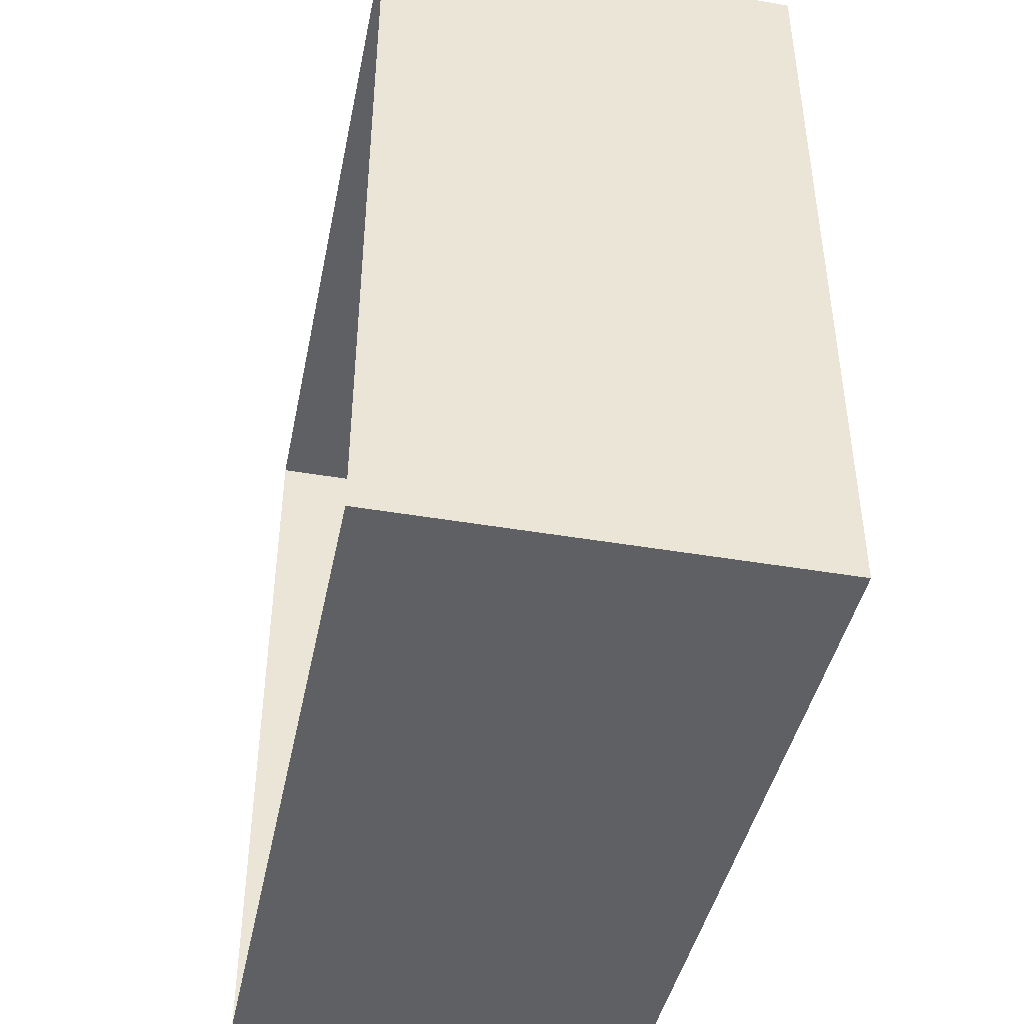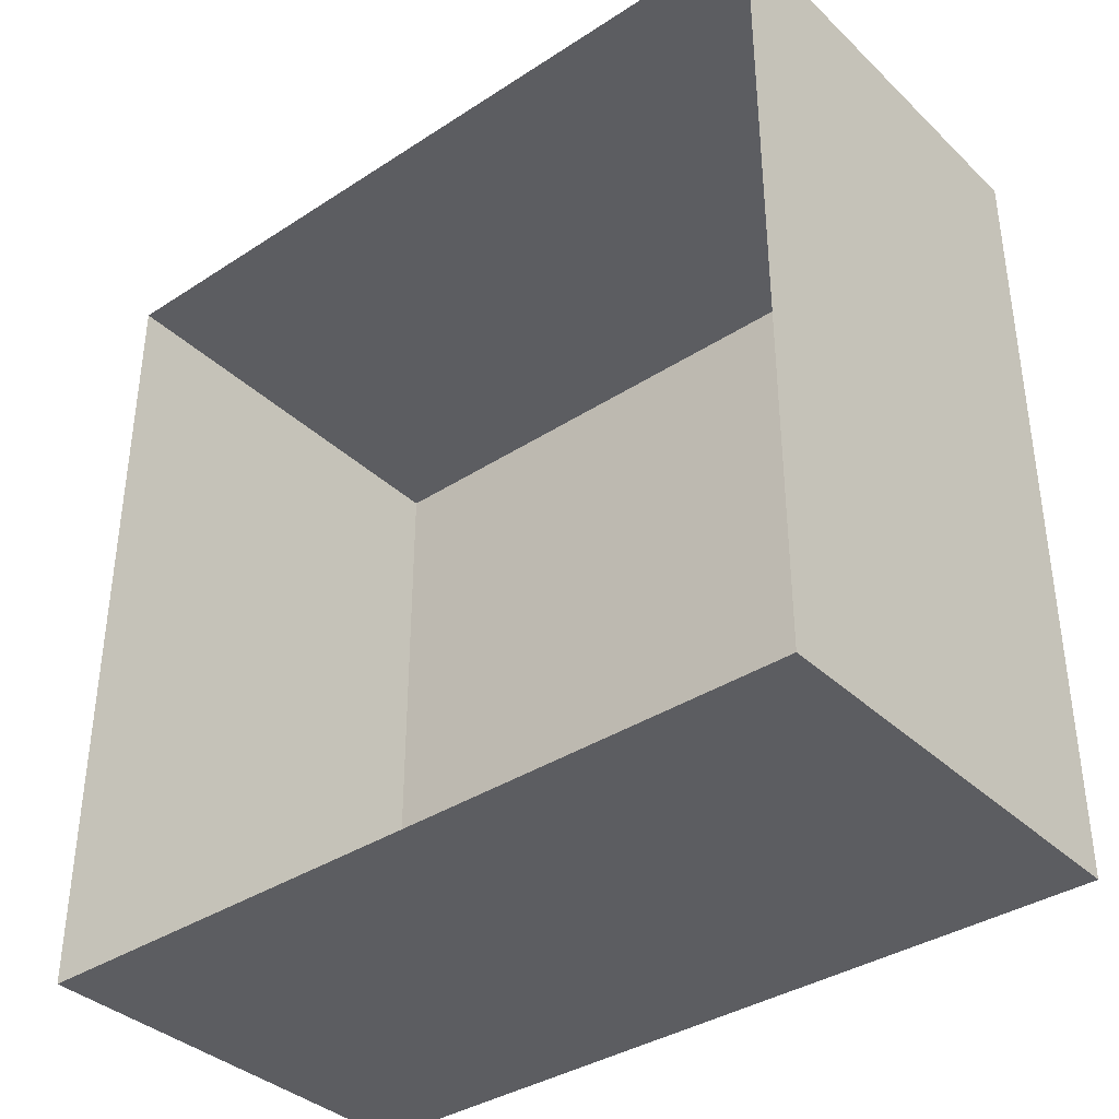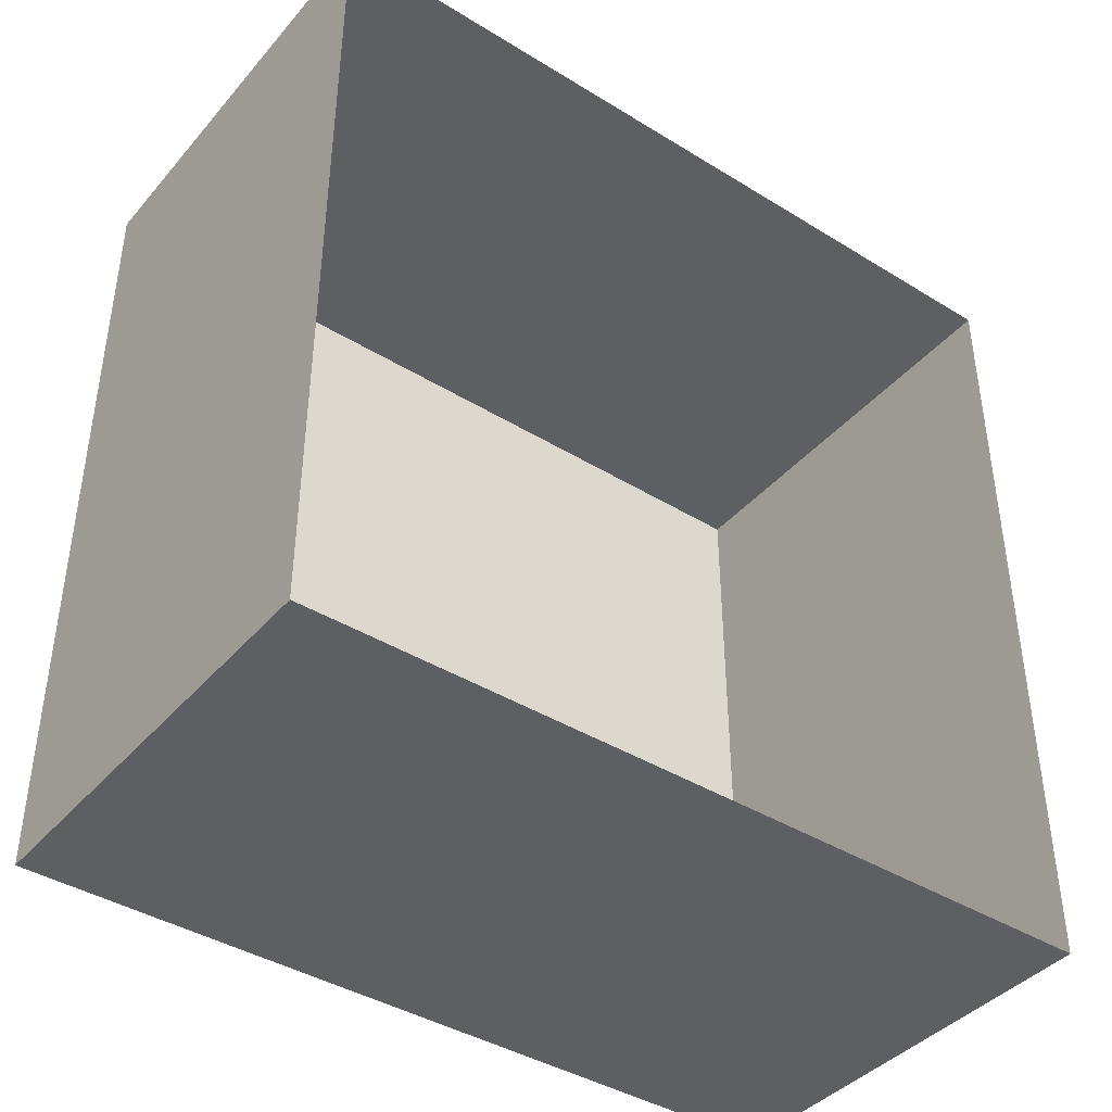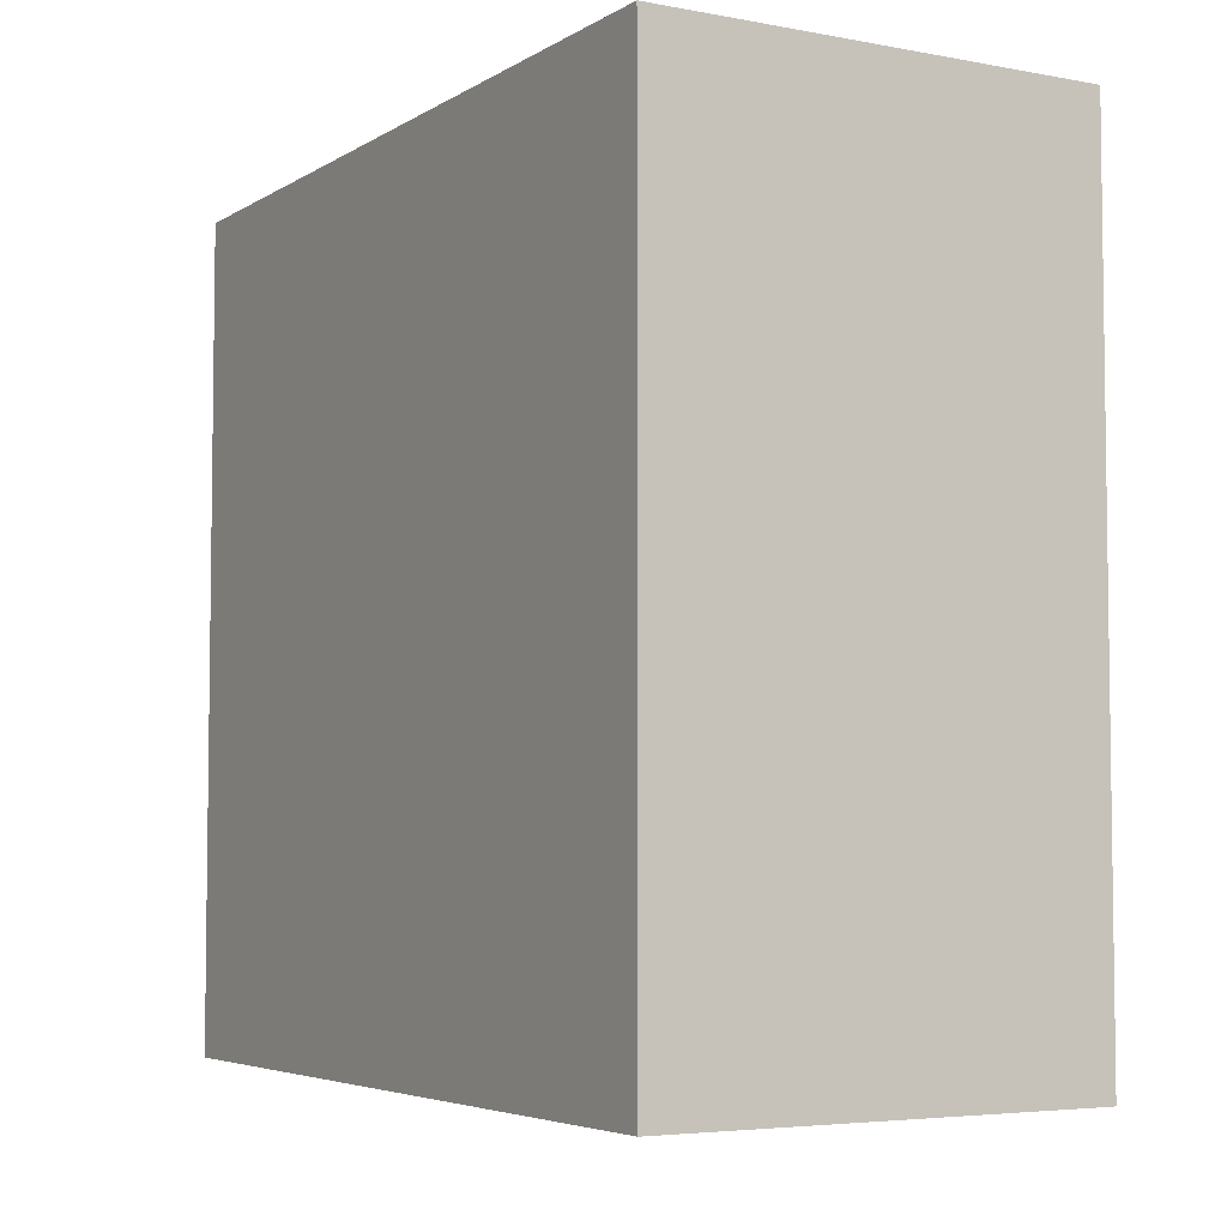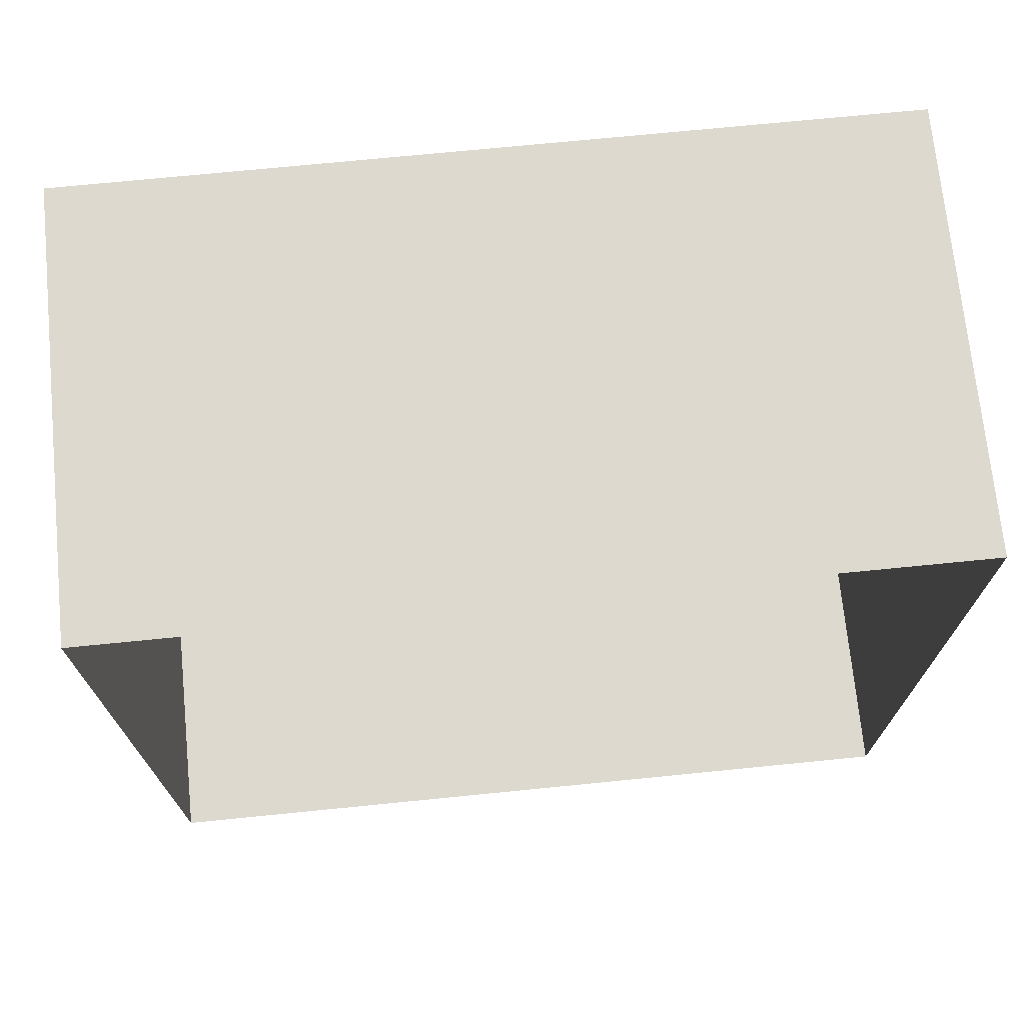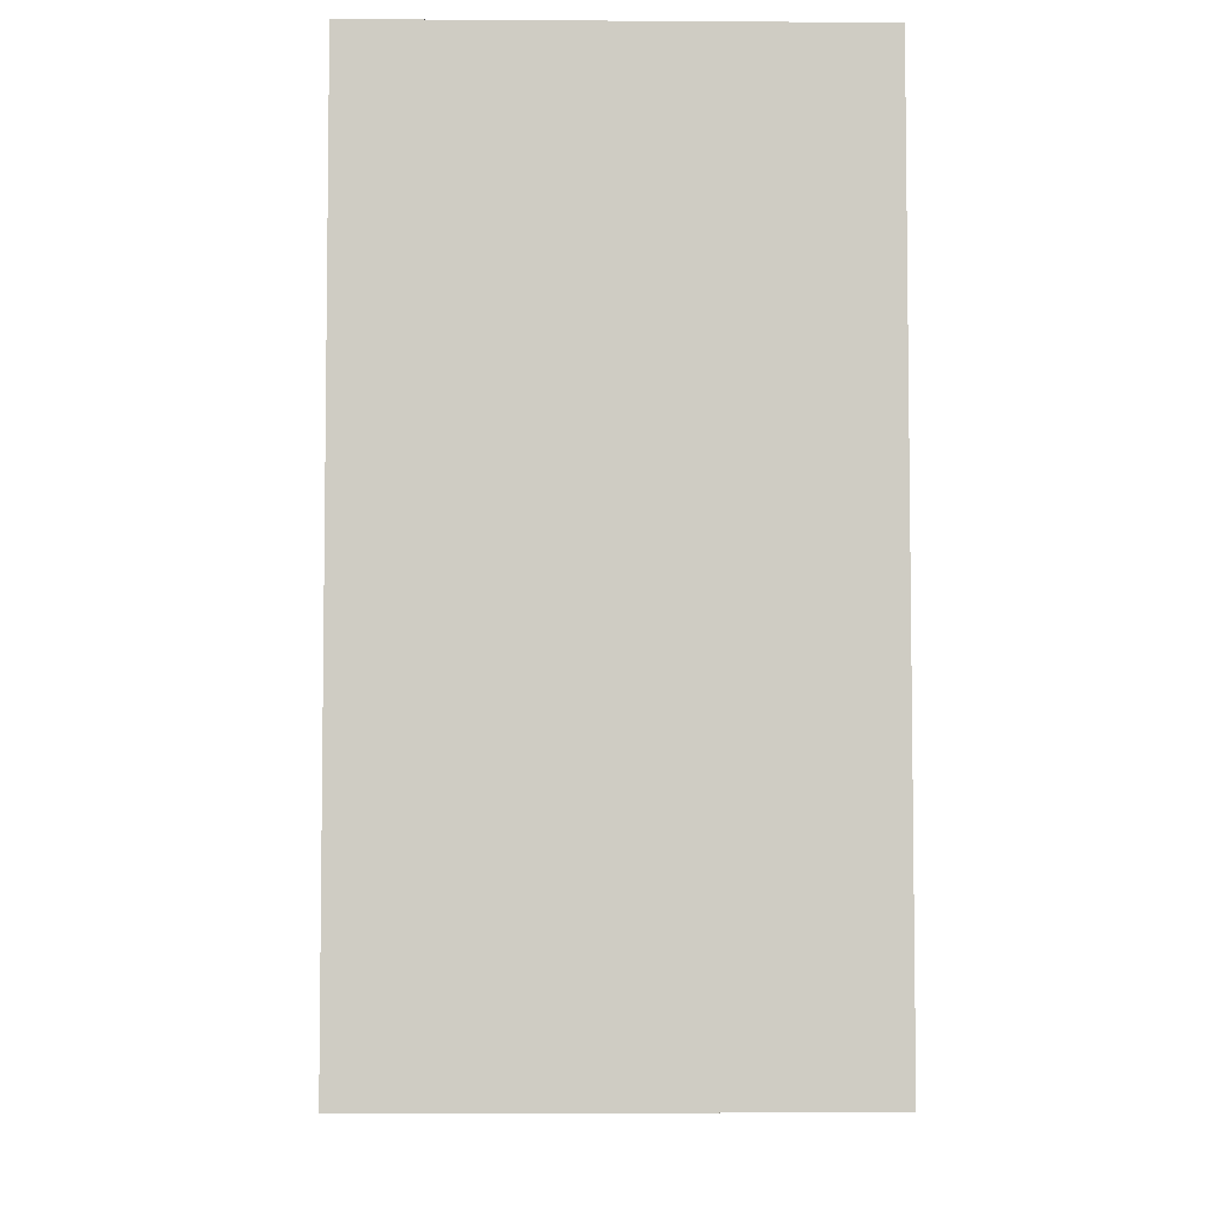
<metadata>
{"format":"obj","ext":"obj","renderer":"f3d","projection":"perspective","resolution":1024,"background":"white","views":[{"elev":-43.1,"azim":168.5,"up":"+Z"},{"elev":-37.0,"azim":129.9,"up":"+Y"},{"elev":-41.1,"azim":53.2,"up":"+Z"},{"elev":-4.9,"azim":-30.2,"up":"+Z"},{"elev":71.7,"azim":84.3,"up":"+Y"},{"elev":-5.2,"azim":178.8,"up":"+Y"}]}
</metadata>
<code>
o Cube
v -0.03431 -0.06426 0.06426
v -0.03431 0.06426 0.06426
v -0.03431 -0.06426 -0.06426
v -0.03431 0.06426 -0.06426
v 0.03431 0.06426 -0.06426
v 0.03431 -0.06426 -0.06426
v 0.03431 -0.06426 0.06426
v 0.03431 0.06426 0.06426
f 1 2 4 3
f 3 4 5 6
f 7 8 2 1
f 3 6 7 1
f 5 4 2 8

</code>
